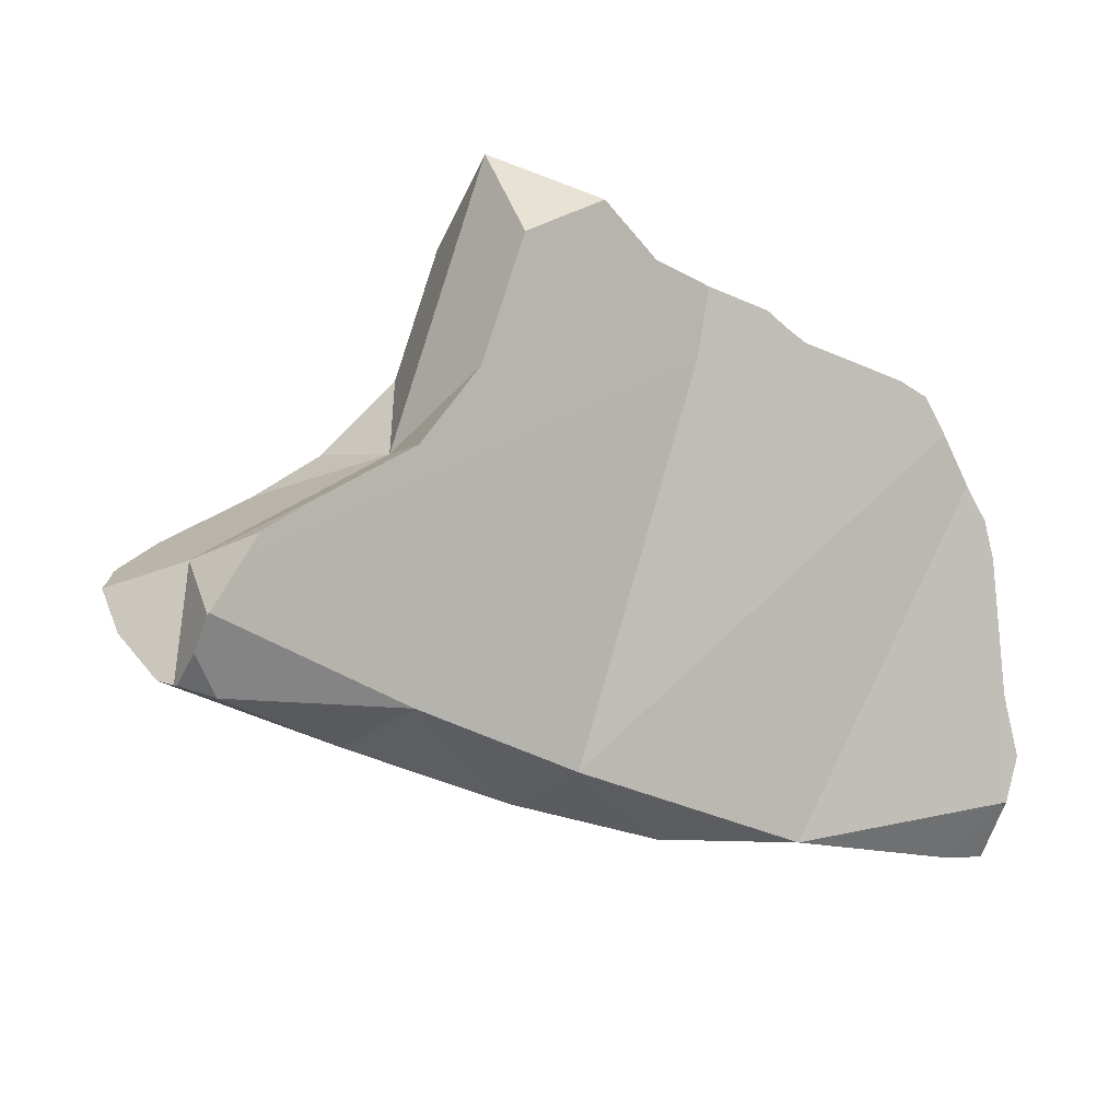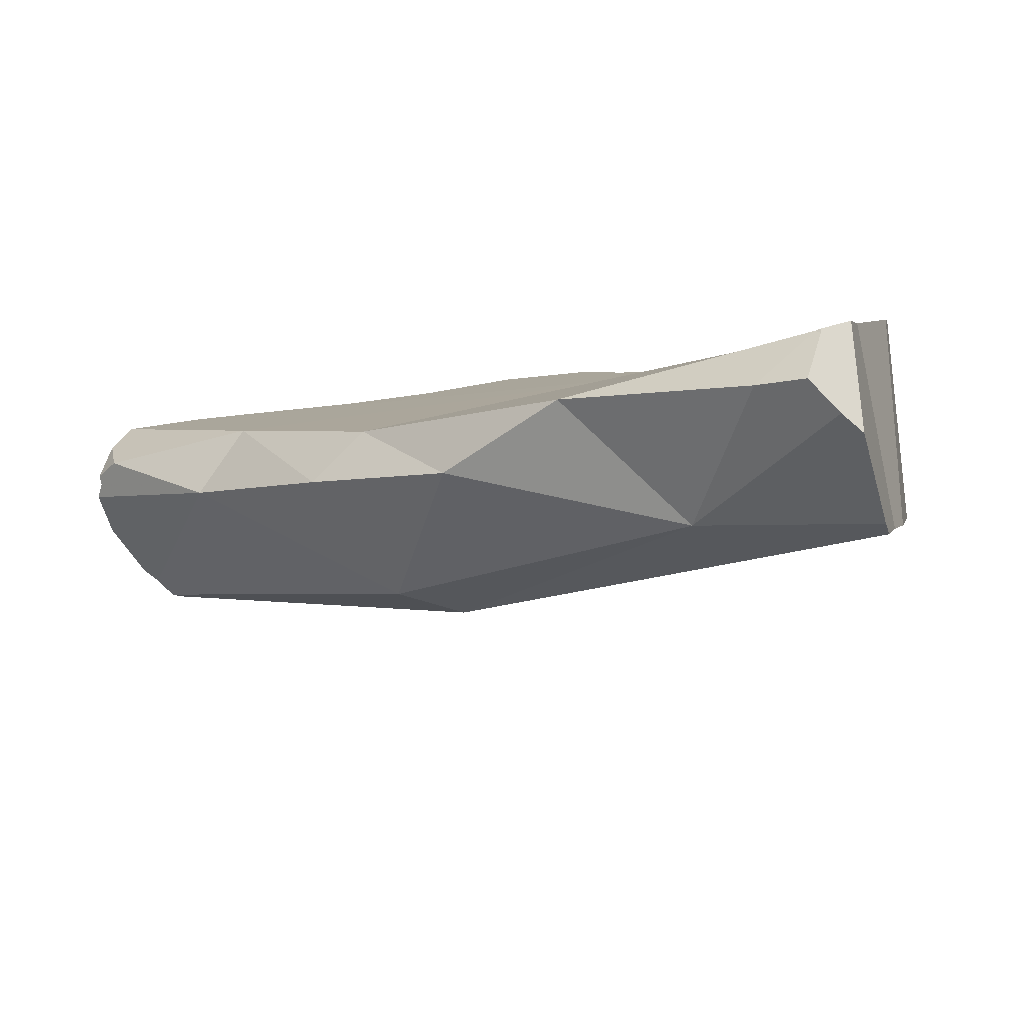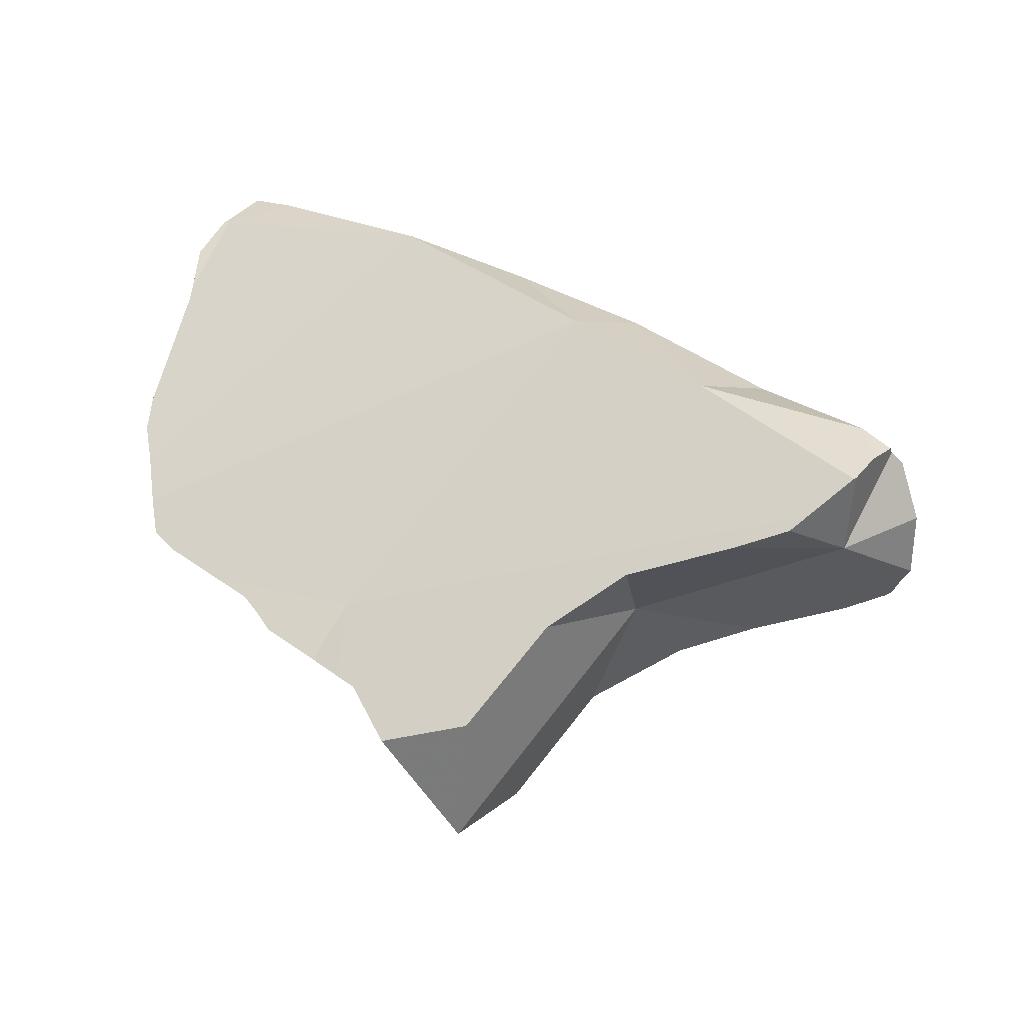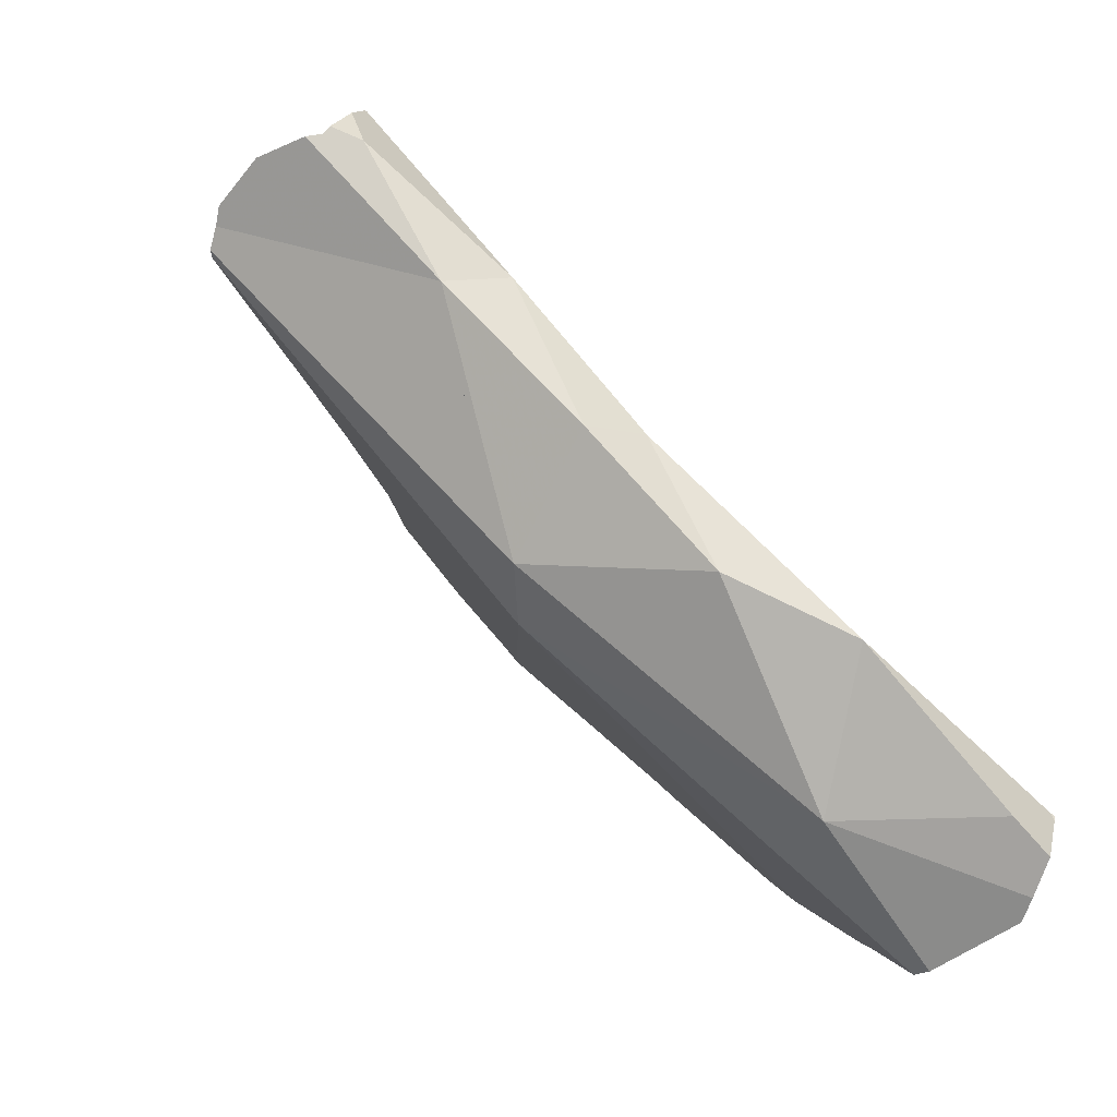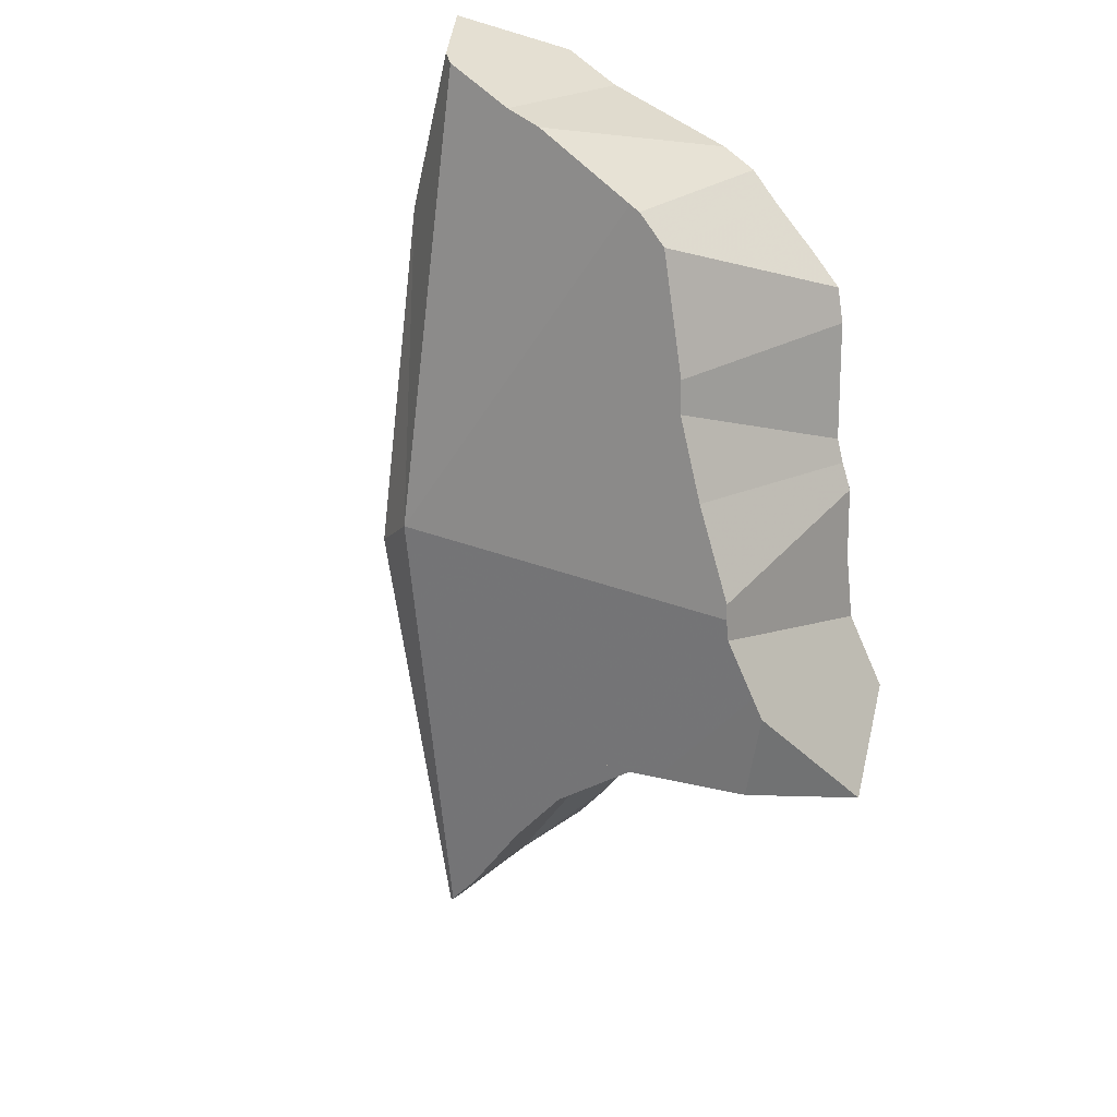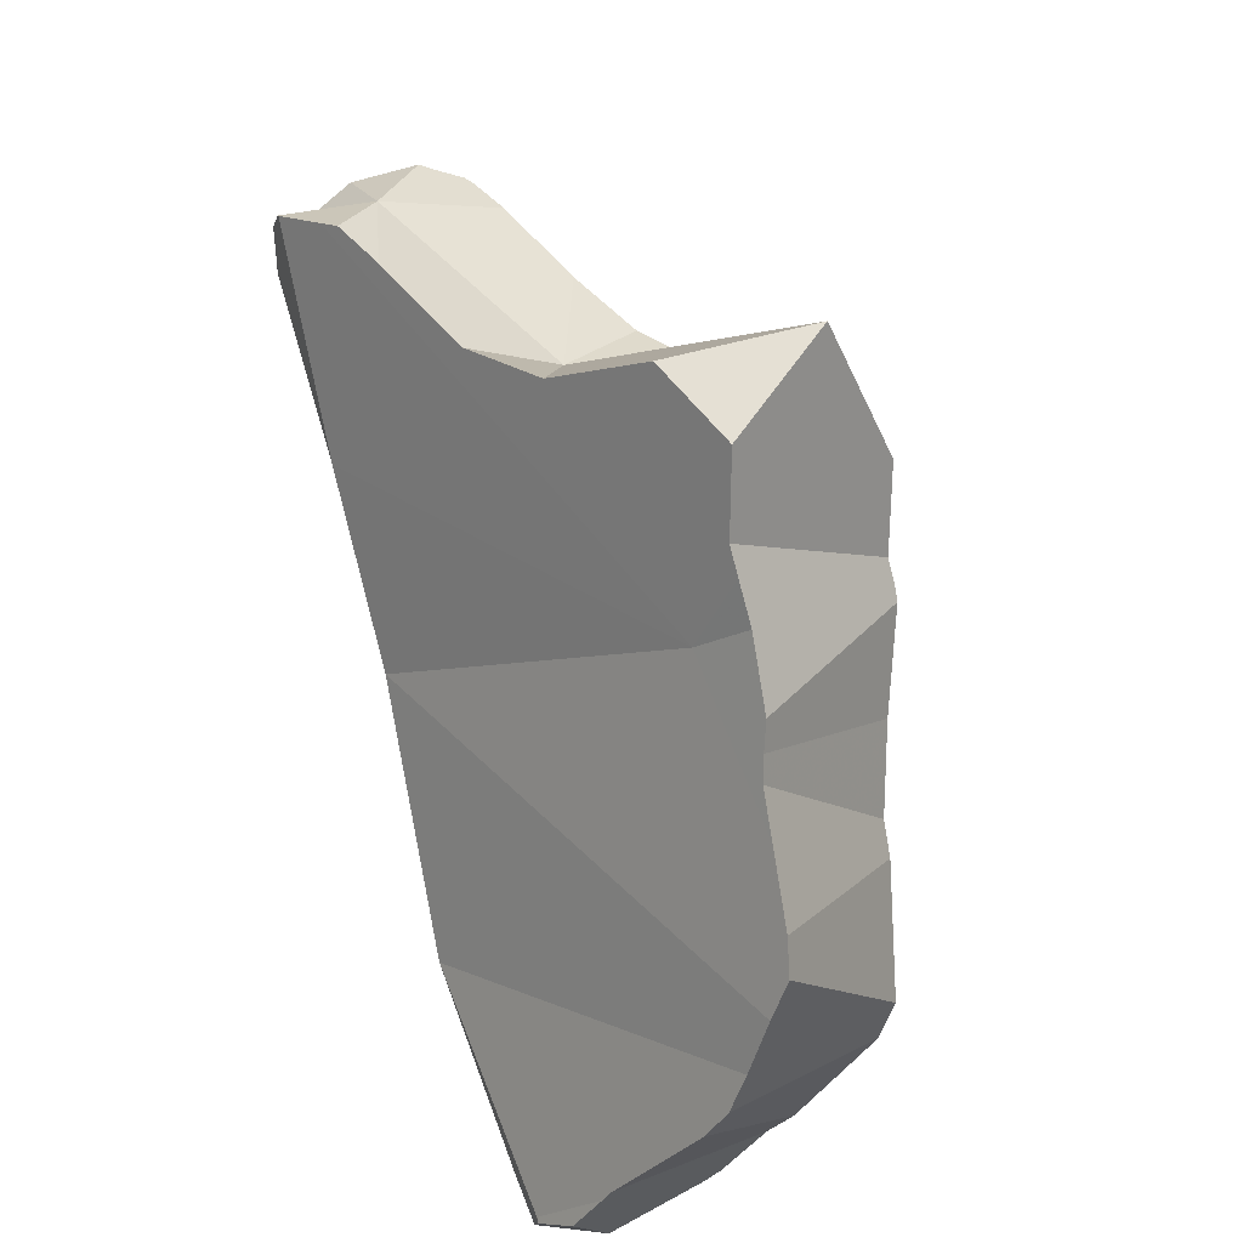
<metadata>
{"format":"obj","ext":"obj","renderer":"f3d","projection":"perspective","resolution":1024,"background":"white","views":[{"elev":36.0,"azim":-19.8,"up":"+Y"},{"elev":-56.6,"azim":28.7,"up":"+Y"},{"elev":33.3,"azim":-168.8,"up":"+Z"},{"elev":-54.9,"azim":-37.1,"up":"+Y"},{"elev":-67.2,"azim":60.0,"up":"+Z"},{"elev":59.8,"azim":73.7,"up":"+Y"}]}
</metadata>
<code>
v -0.3475 -0.3589 -0.03116
v -0.3474 -0.3597 -0.01482
v -0.3454 -0.3603 -0.03555
v -0.3434 -0.3621 -0.04086
v -0.3421 -0.3641 -0.00129
v -0.3419 -0.3623 -0.04226
v -0.339 -0.3639 0.001775
v -0.3386 -0.3626 0.003723
v -0.3346 -0.3534 0.005712
v -0.3312 -0.361 -0.0473
v -0.331 -0.3658 0.006844
v -0.3307 -0.345 0.004573
v -0.3302 -0.3447 0.004501
v -0.3296 -0.3465 -0.01795
v -0.3199 -0.3375 -0.003334
v -0.3157 -0.3346 -0.006564
v -0.3071 -0.3607 -0.05731
v -0.3029 -0.393 0.0002858
v -0.3024 -0.3334 -0.0126
v -0.2874 -0.3588 -0.0664
v -0.287 -0.4069 -0.02194
v -0.2869 -0.3817 0.005863
v -0.286 -0.4047 0.001219
v -0.2857 -0.4085 -0.03455
v -0.2853 -0.4078 -0.01212
v -0.2841 -0.391 0.004489
v -0.2835 -0.4079 -0.005949
v -0.2819 -0.39 0.005125
v -0.2796 -0.4065 -0.04417
v -0.2796 -0.4064 -0.04424
v -0.2795 -0.4065 -0.04425
v -0.2784 -0.4144 -0.03375
v -0.2783 -0.3885 0.005757
v -0.2761 -0.3703 -0.06484
v -0.2761 -0.4158 -0.0235
v -0.2758 -0.3486 -0.0464
v -0.2749 -0.3926 -0.05351
v -0.2749 -0.3325 -0.02426
v -0.2745 -0.4169 -0.0198
v -0.2733 -0.3982 -0.02317
v -0.2723 -0.4176 -0.01523
v -0.269 -0.4164 0.002158
v -0.2687 -0.4122 0.003098
v -0.2686 -0.412 0.00316
v -0.2645 -0.3507 -0.08004
v -0.2638 -0.42 0.002446
v -0.2637 -0.3999 0.005578
v -0.2625 -0.3461 -0.02223
v -0.2617 -0.386 -0.002263
v -0.2613 -0.3704 -0.01032
v -0.2612 -0.3673 -0.01192
v -0.2606 -0.3396 -0.02636
v -0.2603 -0.3452 -0.0847
v -0.26 -0.4004 -0.05544
v -0.2579 -0.4309 -0.03151
v -0.2559 -0.323 -0.03694
v -0.2477 -0.4124 0.005381
v -0.2469 -0.3278 -0.09937
v -0.2465 -0.4298 -0.0453
v -0.244 -0.3435 -0.09225
v -0.2436 -0.3779 -0.01376
v -0.2401 -0.3634 -0.08322
v -0.2389 -0.3013 -0.05517
v -0.2369 -0.2988 -0.09041
v -0.2367 -0.3774 -0.07719
v -0.2364 -0.3902 -0.07052
v -0.2255 -0.4437 0.001765
v -0.2252 -0.3367 -0.1035
v -0.2247 -0.3888 -0.07604
v -0.2225 -0.3762 -0.05593
v -0.2218 -0.3413 -0.1025
v -0.2217 -0.3684 -0.02755
v -0.2201 -0.388 -0.07771
v -0.216 -0.3018 -0.06423
v -0.2125 -0.354 -0.09954
v -0.2117 -0.3627 -0.03451
v -0.21 -0.3342 -0.04974
v -0.2086 -0.3414 -0.04658
v -0.2079 -0.3573 -0.09966
v -0.2076 -0.3467 -0.04429
v -0.2072 -0.3841 -0.08335
v -0.206 -0.3548 -0.04077
v -0.205 -0.3587 -0.03869
v -0.2044 -0.3593 -0.09931
v -0.2042 -0.318 -0.06057
v -0.1984 -0.3222 -0.06074
v -0.1966 -0.3418 -0.05122
v -0.1905 -0.4491 0.009429
v -0.19 -0.3283 -0.06112
v -0.1883 -0.3489 -0.04901
v -0.1872 -0.3771 -0.09275
v -0.1803 -0.346 -0.05281
v -0.1747 -0.3372 -0.05959
v -0.1742 -0.4674 -0.02555
v -0.1724 -0.468 -0.0261
v -0.1723 -0.468 -0.02472
v -0.1721 -0.4678 -0.02338
v -0.1715 -0.4021 -0.08137
v -0.1714 -0.3919 -0.08772
v -0.1711 -0.4623 -0.04314
v -0.171 -0.4592 0.007329
v -0.1702 -0.4599 -0.04491
v -0.1699 -0.4649 -0.009842
v -0.1698 -0.3423 -0.05775
v -0.1696 -0.4613 0.002449
v -0.167 -0.4546 0.00701
v -0.1665 -0.426 -0.06797
v -0.1663 -0.4533 0.006967
v -0.1657 -0.3828 -0.0339
v -0.1656 -0.4277 -0.06719
v -0.1654 -0.3499 -0.05427
v -0.1653 -0.3465 -0.05633
v -0.1648 -0.3873 -0.03134
v -0.1644 -0.3896 -0.03023
v -0.164 -0.3961 -0.08698
v -0.1623 -0.4334 -0.06427
v -0.1571 -0.4369 -0.005111
v -0.1548 -0.3526 -0.0553
v -0.1523 -0.4247 -0.01375
v -0.1512 -0.4142 -0.02048
v -0.1498 -0.4167 -0.01924
v -0.1448 -0.4728 0.004521
v -0.1392 -0.3616 -0.05377
v -0.1392 -0.4154 -0.08141
v -0.1357 -0.4242 -0.07692
v -0.1355 -0.4269 -0.07533
v -0.1344 -0.4615 -0.05289
v -0.1338 -0.4783 -0.04207
v -0.1335 -0.4531 -0.05862
v -0.1332 -0.4774 0.003142
v -0.133 -0.4802 -0.03779
v -0.1322 -0.367 -0.05219
v -0.13 -0.4803 -0.00661
v -0.1292 -0.4597 0.003195
v -0.1285 -0.3763 -0.04744
v -0.1281 -0.4613 0.003036
v -0.1277 -0.4599 0.00323
v -0.1275 -0.4812 -0.01309
v -0.1273 -0.4593 0.002752
v -0.1235 -0.3896 -0.04156
v -0.1227 -0.4367 -0.01243
v -0.1226 -0.4401 -0.01038
v -0.1221 -0.4508 -0.003284
v -0.1199 -0.3985 -0.03683
v -0.1193 -0.4071 -0.03161
f 29 54 31
f 31 59 29
f 35 29 32
f 32 29 59
f 40 29 35
f 40 54 29
f 59 31 54
f 32 55 35
f 32 59 55
f 39 41 35
f 35 55 39
f 41 40 35
f 41 39 55
f 40 41 43
f 40 43 44
f 40 44 47
f 40 47 49
f 40 49 61
f 70 54 40
f 40 61 72
f 40 72 70
f 41 42 43
f 42 41 46
f 41 55 46
f 43 42 44
f 42 46 44
f 46 47 44
f 46 57 47
f 55 67 46
f 46 67 57
f 47 57 49
f 57 61 49
f 59 54 66
f 70 66 54
f 55 59 94
f 55 94 67
f 57 72 61
f 67 88 57
f 57 76 72
f 57 113 76
f 57 88 113
f 59 66 69
f 59 69 73
f 81 59 73
f 59 81 107
f 94 59 95
f 95 59 100
f 100 59 110
f 59 107 110
f 70 69 66
f 94 88 67
f 70 73 69
f 70 72 76
f 70 81 73
f 70 76 83
f 70 104 81
f 70 83 90
f 90 92 70
f 92 104 70
f 83 76 113
f 104 91 81
f 91 107 81
f 90 83 113
f 94 103 88
f 88 105 101
f 88 101 106
f 88 103 105
f 88 106 108
f 88 108 120
f 113 88 114
f 114 88 120
f 90 113 92
f 98 91 99
f 98 107 91
f 112 99 91
f 104 112 91
f 92 111 104
f 109 111 92
f 92 113 109
f 95 96 94
f 94 96 97
f 94 97 103
f 96 95 119
f 95 100 119
f 97 96 119
f 103 97 119
f 109 98 99
f 107 98 114
f 113 98 109
f 114 98 113
f 111 109 99
f 111 99 112
f 102 100 110
f 100 102 119
f 105 106 101
f 116 102 110
f 102 116 121
f 119 102 121
f 117 105 103
f 103 119 117
f 104 111 112
f 105 108 106
f 117 108 105
f 121 110 107
f 107 114 120
f 121 107 120
f 120 108 117
f 116 110 121
f 120 117 119
f 121 120 119
f 119 95 96
f 95 138 96
f 100 95 119
f 95 100 131
f 131 138 95
f 119 96 97
f 96 133 97
f 138 133 96
f 97 103 119
f 97 122 103
f 97 133 122
f 107 98 99
f 109 99 98
f 114 98 107
f 109 98 113
f 113 98 114
f 115 107 99
f 109 111 99
f 111 112 99
f 99 112 115
f 102 100 119
f 128 100 102
f 131 100 128
f 101 106 105
f 105 122 101
f 106 101 134
f 101 122 134
f 116 102 121
f 116 128 102
f 121 102 119
f 103 105 117
f 103 122 105
f 119 103 117
f 105 106 108
f 108 117 105
f 108 106 134
f 110 107 115
f 121 107 110
f 114 107 120
f 121 120 107
f 108 134 117
f 111 109 113
f 124 110 115
f 116 121 110
f 116 110 126
f 126 110 124
f 112 111 118
f 113 118 111
f 115 112 118
f 113 114 120
f 118 113 123
f 135 113 120
f 113 135 123
f 115 118 123
f 115 123 132
f 115 132 124
f 126 127 116
f 116 127 128
f 119 117 134
f 121 119 134
f 120 121 140
f 135 120 140
f 121 134 140
f 122 133 130
f 122 130 136
f 122 136 134
f 123 135 132
f 126 124 125
f 125 124 144
f 124 132 135
f 124 135 140
f 144 124 140
f 125 145 126
f 144 145 125
f 129 127 126
f 145 129 126
f 128 127 138
f 129 145 127
f 138 127 143
f 127 141 142
f 127 145 141
f 143 127 142
f 128 138 131
f 130 133 138
f 136 130 138
f 136 137 134
f 134 137 139
f 134 139 142
f 140 134 141
f 141 134 142
f 137 136 139
f 143 136 138
f 136 143 139
f 142 139 143
f 144 140 141
f 145 144 141
f 21 24 35
f 40 24 21
f 21 39 25
f 40 21 25
f 21 35 39
f 26 23 28
f 23 26 40
f 27 23 40
f 23 27 42
f 23 42 28
f 24 29 32
f 40 29 24
f 24 32 35
f 40 25 27
f 27 25 41
f 25 39 41
f 28 40 26
f 41 42 27
f 33 40 28
f 44 33 28
f 28 42 43
f 43 44 28
f 35 32 29
f 35 29 40
f 49 40 33
f 44 47 33
f 47 49 33
f 35 41 39
f 40 41 35
f 40 43 41
f 43 40 44
f 44 40 47
f 47 40 49
f 41 43 42
f 1 2 14
f 2 1 18
f 14 3 1
f 1 3 18
f 2 5 14
f 5 2 18
f 6 4 3
f 4 24 3
f 6 3 14
f 3 25 18
f 3 24 21
f 3 21 25
f 4 6 29
f 4 29 24
f 7 5 11
f 5 7 14
f 5 18 11
f 10 6 14
f 30 6 10
f 6 30 29
f 8 7 11
f 12 7 8
f 14 7 12
f 8 11 9
f 9 12 8
f 11 12 9
f 17 10 14
f 30 10 17
f 12 11 13
f 11 22 13
f 18 22 11
f 15 12 13
f 14 12 15
f 13 22 15
f 14 15 16
f 14 16 19
f 36 17 14
f 19 36 14
f 19 16 15
f 52 19 15
f 22 52 15
f 20 30 17
f 36 20 17
f 18 23 22
f 18 27 23
f 18 25 27
f 38 36 19
f 38 19 52
f 34 30 20
f 34 20 45
f 36 45 20
f 40 21 24
f 21 40 25
f 22 23 26
f 26 28 22
f 28 33 22
f 33 50 22
f 22 50 48
f 22 48 52
f 23 40 26
f 27 40 23
f 40 24 29
f 25 40 27
f 40 28 26
f 33 28 40
f 37 29 30
f 40 29 37
f 37 30 34
f 49 33 40
f 33 49 50
f 40 34 36
f 34 45 36
f 40 37 34
f 36 38 56
f 36 51 40
f 36 48 51
f 52 48 36
f 56 52 36
f 56 38 52
f 40 50 49
f 40 51 50
f 48 50 51
f 58 60 64
f 60 58 68
f 58 64 68
f 62 70 60
f 71 62 60
f 60 70 64
f 60 68 71
f 70 62 65
f 71 65 62
f 85 68 64
f 64 70 77
f 64 77 74
f 85 64 74
f 69 66 65
f 65 66 70
f 69 65 71
f 70 66 69
f 85 71 68
f 70 69 73
f 75 69 71
f 69 79 73
f 79 69 75
f 70 73 81
f 70 78 77
f 70 80 78
f 70 82 80
f 70 81 104
f 70 83 82
f 90 83 70
f 70 92 90
f 92 70 104
f 75 71 85
f 73 79 81
f 85 74 77
f 79 75 85
f 85 77 78
f 80 87 78
f 85 78 87
f 81 79 84
f 84 79 85
f 82 87 80
f 84 91 81
f 104 81 91
f 82 83 87
f 83 90 87
f 85 86 84
f 84 86 89
f 84 89 93
f 104 91 84
f 104 84 93
f 86 85 87
f 86 87 89
f 87 92 89
f 90 92 87
f 89 92 93
f 92 104 93
f 30 31 29
f 29 37 30
f 29 31 54
f 40 37 29
f 29 54 40
f 30 37 31
f 54 31 37
f 34 40 36
f 36 45 34
f 37 40 34
f 45 37 34
f 40 51 36
f 36 64 45
f 51 48 36
f 36 48 52
f 36 52 56
f 56 63 36
f 63 64 36
f 45 54 37
f 40 49 50
f 61 49 40
f 40 50 51
f 54 70 40
f 61 40 72
f 40 70 72
f 53 54 45
f 45 64 53
f 52 48 51
f 49 61 50
f 51 50 78
f 61 80 50
f 50 80 78
f 51 78 52
f 63 56 52
f 78 63 52
f 60 54 53
f 60 53 58
f 53 64 58
f 62 54 60
f 66 54 62
f 66 70 54
f 58 64 60
f 62 60 70
f 60 64 70
f 61 72 80
f 65 66 62
f 65 62 70
f 74 64 63
f 74 63 77
f 77 63 78
f 77 70 64
f 74 77 64
f 70 66 65
f 70 76 72
f 70 83 76
f 70 77 78
f 70 78 80
f 82 70 80
f 70 82 83
f 72 76 80
f 76 82 80
f 76 83 82

</code>
